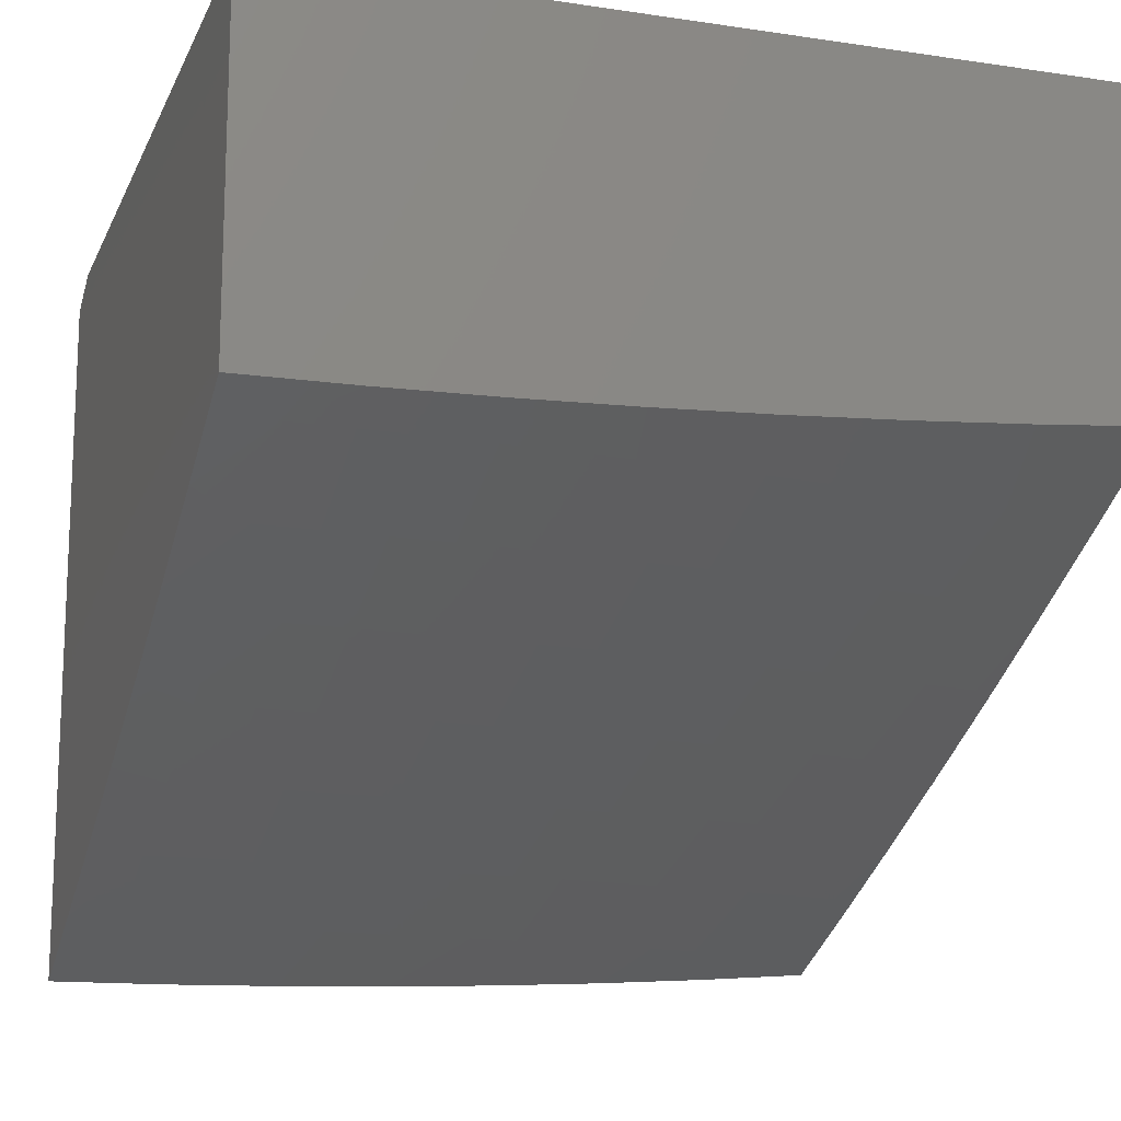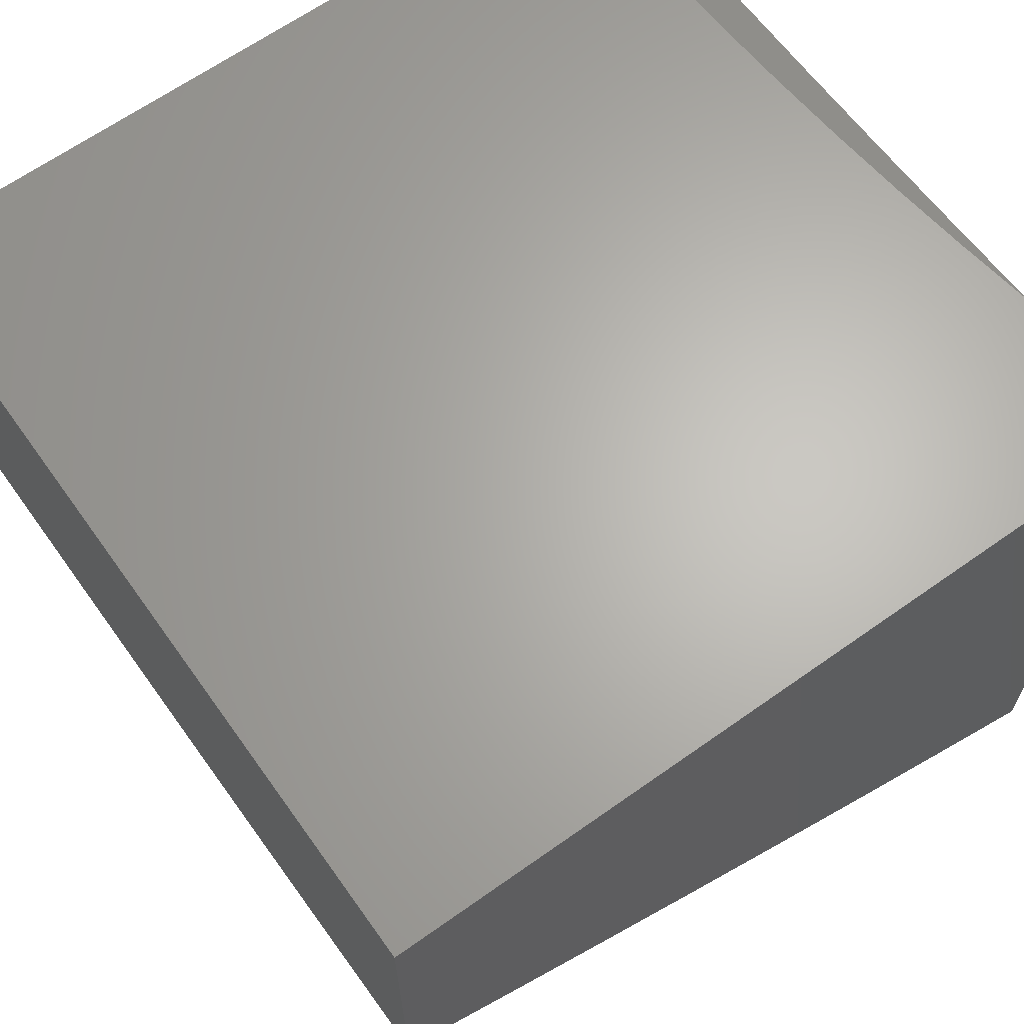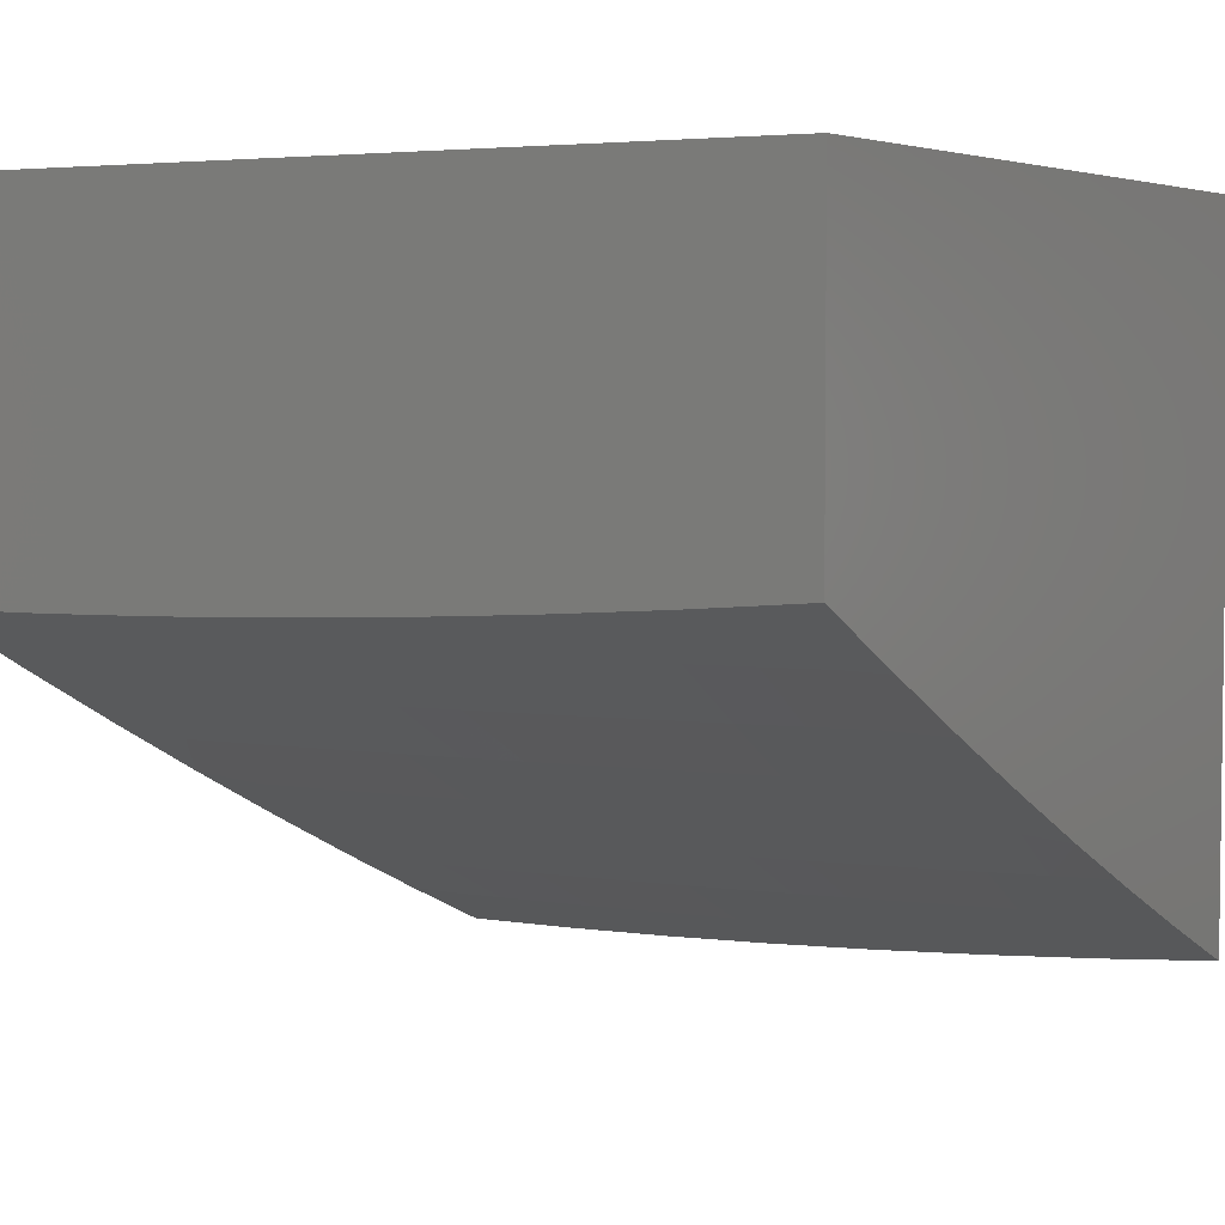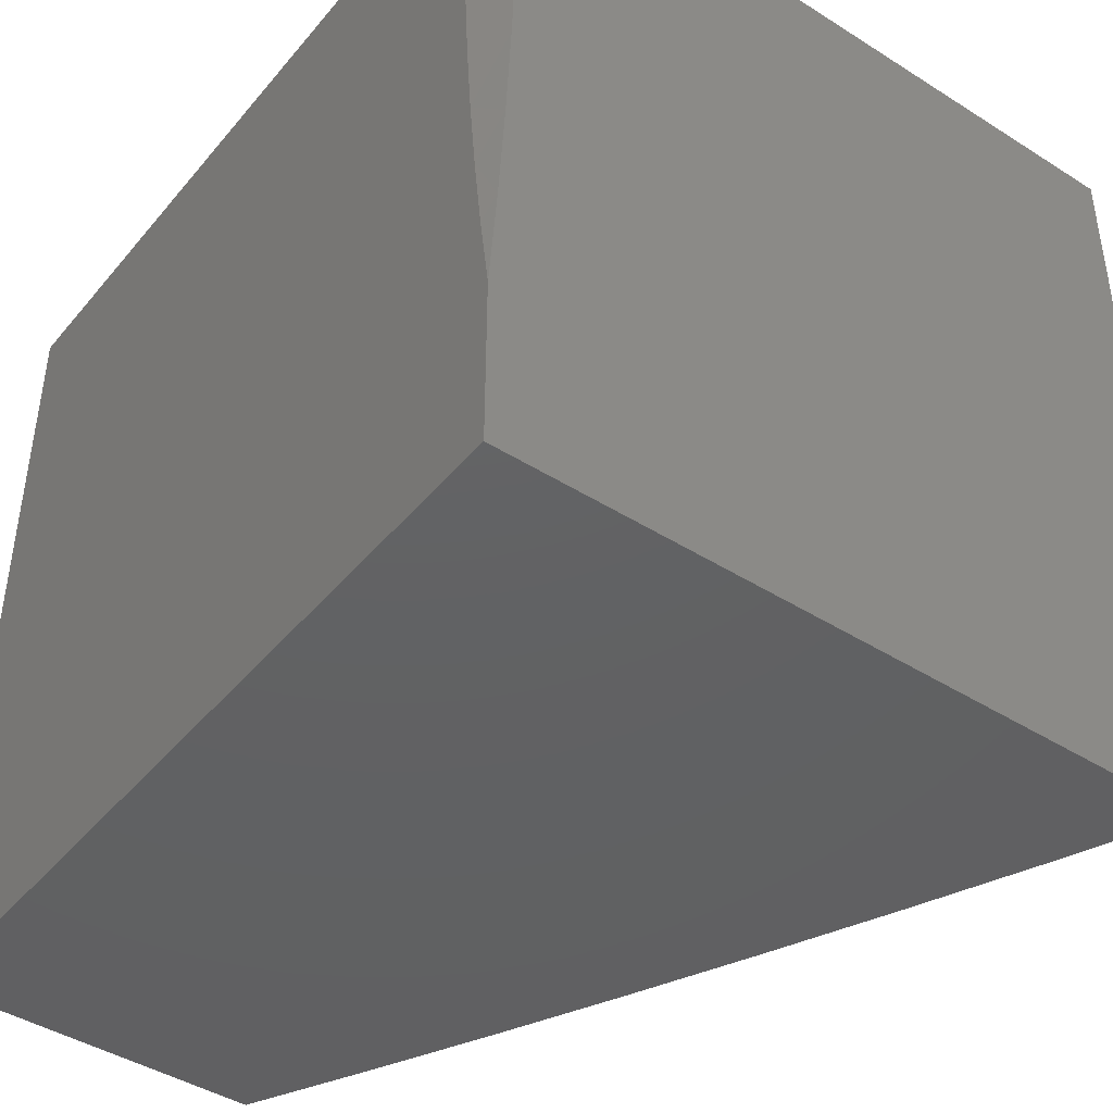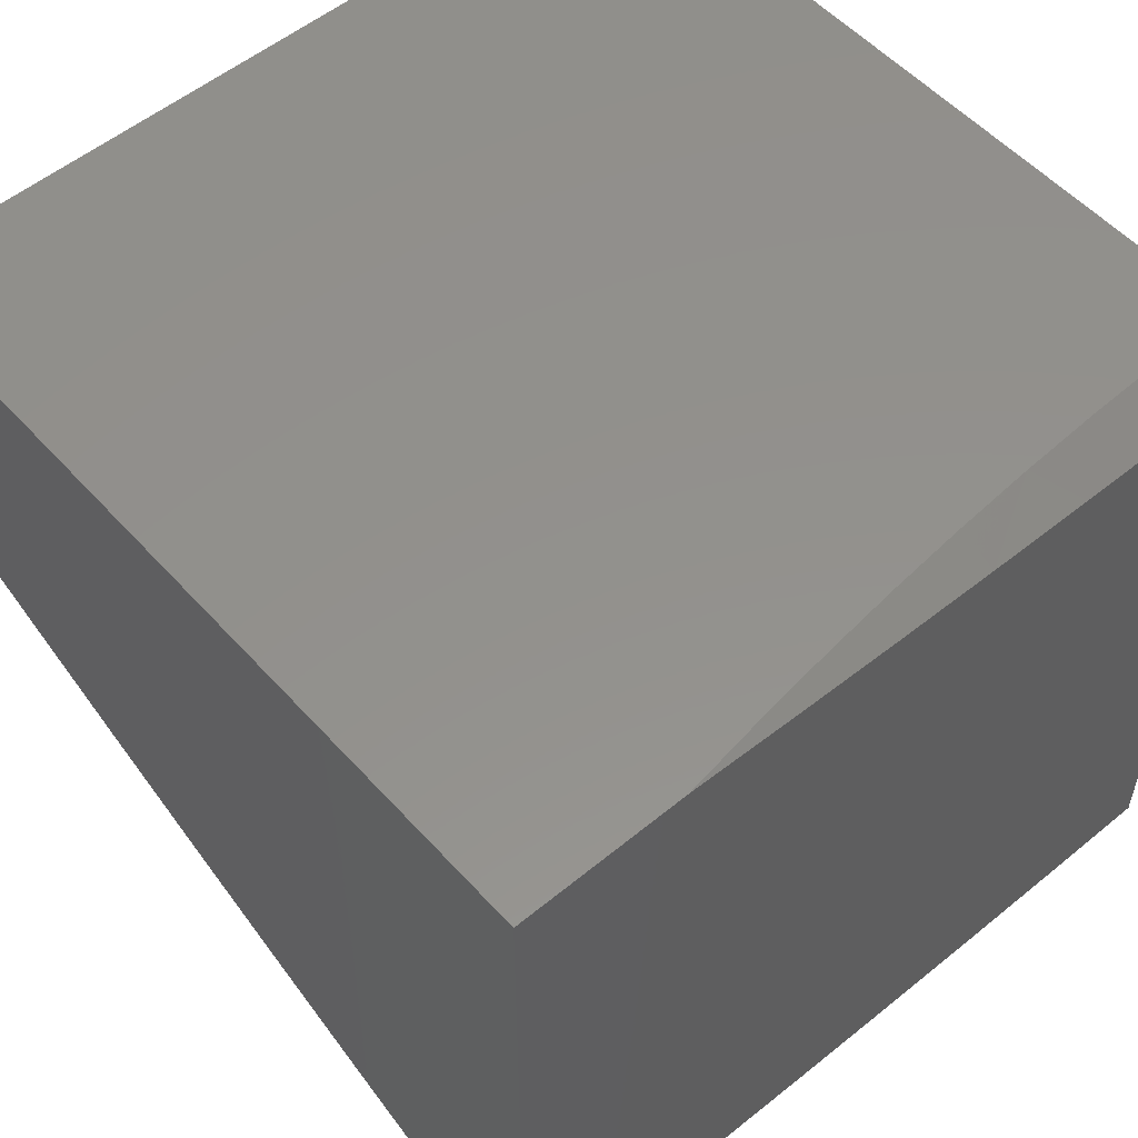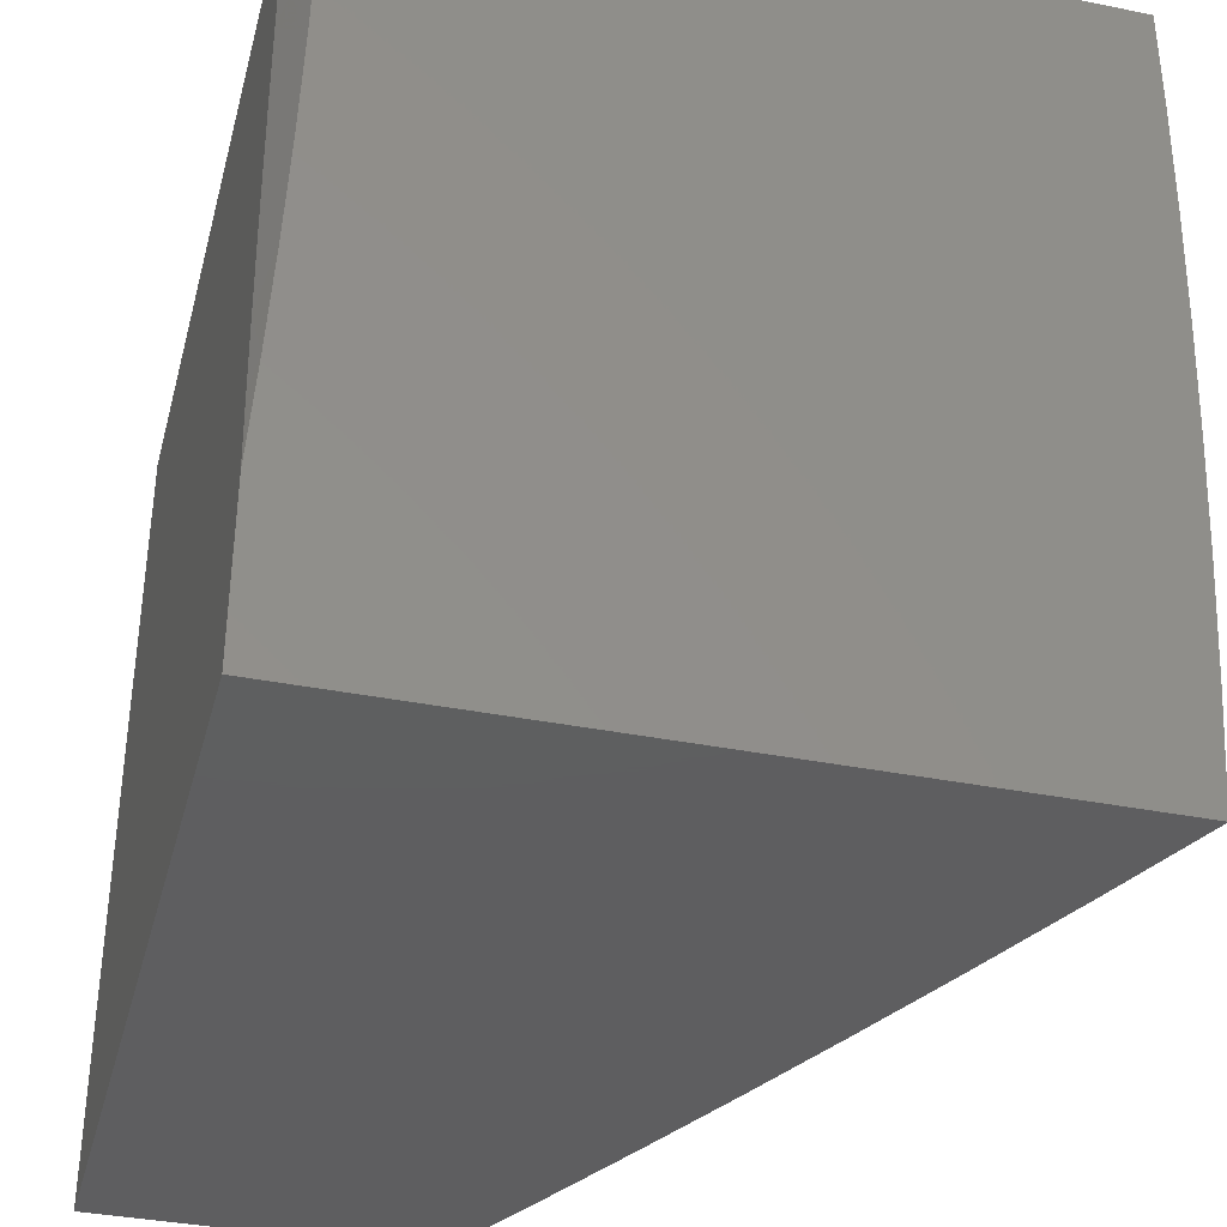
<metadata>
{"format":"stl","ext":"stl","renderer":"f3d","projection":"perspective","resolution":1024,"background":"white","views":[{"elev":-14.8,"azim":-107.9,"up":"+Z"},{"elev":65.1,"azim":-35.5,"up":"+Z"},{"elev":4.4,"azim":-59.5,"up":"+Z"},{"elev":-43.5,"azim":53.3,"up":"+Y"},{"elev":54.4,"azim":48.9,"up":"+Z"},{"elev":-36.4,"azim":75.4,"up":"+Y"}]}
</metadata>
<code>
# stl→obj: 147 verts, 290 faces
v -5 -0.8574 -11.87
v -5 -1 -11.86
v -5.05 -0.9454 -11.84
v -5.145 -1 -11.8
v -5.185 -0.9706 -11.78
v -5.29 -1 -11.73
v -5.331 -0.9302 -11.72
v -5.319 -0.9957 -11.72
v -5.433 -1 -11.67
v -5.465 -0.9536 -11.66
v -5.576 -1 -11.6
v -5.598 -0.9769 -11.59
v -5.718 -1 -11.53
v -5.609 -0.9074 -11.59
v -5.742 -0.9289 -11.53
v -5.62 -0.8382 -11.59
v -5.753 -0.858 -11.53
v -5.63 -0.7688 -11.59
v -5.763 -0.7869 -11.53
v -5.639 -0.6993 -11.59
v -5.772 -0.7158 -11.53
v -5.647 -0.6296 -11.59
v -5.781 -0.6445 -11.53
v -5.655 -0.5599 -11.59
v -5.788 -0.5731 -11.53
v -5.661 -0.4901 -11.59
v -5.795 -0.5017 -11.53
v -5.667 -0.4202 -11.59
v -5.801 -0.4302 -11.53
v -5.671 -0.3503 -11.59
v -5.805 -0.3586 -11.53
v -5.675 -0.2803 -11.59
v -5.809 -0.2869 -11.53
v -5.678 -0.2103 -11.59
v -5.813 -0.2152 -11.53
v -5.681 -0.1402 -11.59
v -5.815 -0.1435 -11.53
v -5.682 -0.0701 -11.59
v -5.816 -0.07176 -11.53
v -5.718 0 -11.57
v -5.86 0 -11.5
v -5.95 -0.07341 -11.46
v -6 0 -11.43
v -6 -0.143 -11.43
v -5.948 -0.1468 -11.46
v -5.946 -0.2202 -11.46
v -5.86 -1 -11.46
v -5.874 -0.9502 -11.46
v -5.885 -0.8777 -11.46
v -5.895 -0.805 -11.46
v -5.905 -0.7322 -11.46
v -5.913 -0.6593 -11.46
v -5.921 -0.5863 -11.46
v -5.928 -0.5132 -11.46
v -5.934 -0.44 -11.46
v -5.939 -0.3668 -11.46
v -5.943 -0.2935 -11.46
v -6 -1 -11.39
v -6 -0.8574 -11.4
v -6 -0.7147 -11.41
v -6 -0.5719 -11.42
v -6 -0.429 -11.42
v -6 -0.286 -11.43
v -5.576 0 -11.64
v -5.547 -0.06844 -11.66
v -5.546 -0.1369 -11.66
v -5.543 -0.2053 -11.66
v -5.541 -0.2736 -11.66
v -5.537 -0.342 -11.66
v -5.532 -0.4103 -11.66
v -5.527 -0.4785 -11.66
v -5.52 -0.5466 -11.66
v -5.513 -0.6147 -11.66
v -5.505 -0.6826 -11.66
v -5.496 -0.7505 -11.66
v -5.487 -0.8183 -11.66
v -5.476 -0.8859 -11.66
v -5.433 0 -11.71
v -5.411 -0.06676 -11.72
v -5.41 -0.1335 -11.72
v -5.408 -0.2002 -11.72
v -5.405 -0.2669 -11.72
v -5.401 -0.3336 -11.72
v -5.397 -0.4002 -11.72
v -5.391 -0.4668 -11.72
v -5.385 -0.5332 -11.72
v -5.378 -0.5996 -11.72
v -5.37 -0.6659 -11.72
v -5.362 -0.7321 -11.72
v -5.352 -0.7982 -11.72
v -5.342 -0.8642 -11.72
v -5.197 -0.9067 -11.78
v -5.29 0 -11.78
v -5.275 -0.06508 -11.78
v -5.273 -0.1301 -11.78
v -5.271 -0.1952 -11.78
v -5.269 -0.2602 -11.78
v -5.265 -0.3252 -11.78
v -5.261 -0.3901 -11.78
v -5.255 -0.455 -11.78
v -5.249 -0.5198 -11.78
v -5.243 -0.5845 -11.78
v -5.235 -0.6491 -11.78
v -5.227 -0.7137 -11.78
v -5.217 -0.7781 -11.78
v -5.207 -0.8424 -11.78
v -5.061 -0.883 -11.84
v -5.145 0 -11.84
v -5.137 -0.06339 -11.84
v -5.136 -0.1268 -11.84
v -5.134 -0.1901 -11.84
v -5.132 -0.2534 -11.84
v -5.128 -0.3167 -11.84
v -5.124 -0.38 -11.84
v -5.119 -0.4432 -11.84
v -5.113 -0.5063 -11.84
v -5.106 -0.5693 -11.84
v -5.099 -0.6323 -11.84
v -5.091 -0.6951 -11.84
v -5.082 -0.7579 -11.84
v -5.072 -0.8205 -11.84
v -5 0 -11.9
v -5 -0.143 -11.9
v -5 -0.286 -11.9
v -5 -0.429 -11.89
v -5 -0.5719 -11.89
v -5 -0.7147 -11.88
v -5.063 0 -11
v -5.062 -0.09962 -11
v -5.042 0 -11.01
v -5.021 0 -11.02
v -5 0 -11.03
v -5 -0.1324 -11.03
v -5.059 -0.1992 -11
v -5 -0.2648 -11.03
v -5.054 -0.2987 -11
v -5 -0.3971 -11.02
v -5.047 -0.3981 -11
v -5.038 -0.4973 -11
v -5 -0.5294 -11.02
v -5.027 -0.5964 -11
v -5 -0.6616 -11.01
v -5.015 -0.6952 -11
v -5 -0.7937 -11
v -6 0 -11
v -6 -1 -11
v -5 -1 -11
f 1 2 3
f 3 2 4
f 3 4 5
f 5 4 6
f 5 6 7
f 7 6 8
f 7 8 9
f 9 8 6
f 7 9 10
f 10 9 11
f 10 11 12
f 12 11 13
f 12 13 14
f 14 13 15
f 14 15 16
f 16 15 17
f 16 17 18
f 18 17 19
f 18 19 20
f 20 19 21
f 20 21 22
f 22 21 23
f 22 23 24
f 24 23 25
f 24 25 26
f 26 25 27
f 26 27 28
f 28 27 29
f 28 29 30
f 30 29 31
f 30 31 32
f 32 31 33
f 32 33 34
f 34 33 35
f 34 35 36
f 36 35 37
f 36 37 38
f 38 37 39
f 38 39 40
f 40 39 41
f 41 39 42
f 41 42 43
f 43 42 44
f 44 42 45
f 44 45 46
f 46 45 37
f 46 37 35
f 13 47 15
f 15 47 48
f 15 48 17
f 17 48 49
f 17 49 19
f 19 49 50
f 19 50 21
f 21 50 51
f 21 51 23
f 23 51 52
f 23 52 25
f 25 52 53
f 25 53 27
f 27 53 54
f 27 54 29
f 29 54 55
f 29 55 31
f 31 55 56
f 31 56 33
f 33 56 57
f 33 57 35
f 35 57 46
f 47 58 48
f 48 58 59
f 48 59 49
f 49 59 50
f 59 60 50
f 50 60 51
f 51 60 52
f 52 60 61
f 52 61 53
f 53 61 54
f 61 62 54
f 54 62 55
f 55 62 56
f 56 62 63
f 56 63 57
f 57 63 46
f 63 44 46
f 40 64 38
f 38 64 65
f 38 65 36
f 36 65 66
f 36 66 34
f 34 66 67
f 34 67 32
f 32 67 68
f 32 68 30
f 30 68 69
f 30 69 28
f 28 69 70
f 28 70 26
f 26 70 71
f 26 71 24
f 24 71 72
f 24 72 22
f 22 72 73
f 22 73 20
f 20 73 74
f 20 74 18
f 18 74 75
f 18 75 16
f 16 75 76
f 16 76 14
f 14 76 77
f 14 77 10
f 10 77 7
f 64 78 65
f 65 78 79
f 65 79 66
f 66 79 80
f 66 80 67
f 67 80 81
f 67 81 68
f 68 81 82
f 68 82 69
f 69 82 83
f 69 83 70
f 70 83 84
f 70 84 71
f 71 84 85
f 71 85 72
f 72 85 86
f 72 86 73
f 73 86 87
f 73 87 74
f 74 87 88
f 74 88 75
f 75 88 89
f 75 89 76
f 76 89 90
f 76 90 77
f 77 90 91
f 77 91 7
f 7 91 92
f 7 92 5
f 5 92 3
f 78 93 79
f 79 93 94
f 79 94 80
f 80 94 95
f 80 95 81
f 81 95 96
f 81 96 82
f 82 96 97
f 82 97 83
f 83 97 98
f 83 98 84
f 84 98 99
f 84 99 85
f 85 99 100
f 85 100 86
f 86 100 101
f 86 101 87
f 87 101 102
f 87 102 88
f 88 102 103
f 88 103 89
f 89 103 104
f 89 104 90
f 90 104 105
f 90 105 91
f 91 105 106
f 91 106 92
f 92 106 107
f 92 107 3
f 3 107 1
f 93 108 94
f 94 108 109
f 94 109 95
f 95 109 110
f 95 110 96
f 96 110 111
f 96 111 97
f 97 111 112
f 97 112 98
f 98 112 113
f 98 113 99
f 99 113 114
f 99 114 100
f 100 114 115
f 100 115 101
f 101 115 116
f 101 116 102
f 102 116 117
f 102 117 103
f 103 117 118
f 103 118 104
f 104 118 119
f 104 119 105
f 105 119 120
f 105 120 106
f 106 120 121
f 106 121 107
f 107 121 1
f 108 122 109
f 109 122 123
f 109 123 110
f 110 123 111
f 123 124 111
f 111 124 112
f 125 114 124
f 124 114 113
f 124 113 112
f 126 116 125
f 125 116 115
f 125 115 114
f 127 118 126
f 126 118 117
f 126 117 116
f 1 120 127
f 127 120 119
f 127 119 118
f 120 1 121
f 14 10 12
f 42 39 45
f 45 39 37
f 128 129 130
f 130 129 131
f 131 129 132
f 132 129 133
f 133 129 134
f 133 134 135
f 135 134 136
f 135 136 137
f 137 136 138
f 137 138 139
f 137 139 140
f 140 139 141
f 140 141 142
f 142 141 143
f 142 143 144
f 43 44 145
f 145 44 63
f 145 63 62
f 62 61 145
f 145 61 146
f 146 61 60
f 146 60 59
f 59 58 146
f 58 47 146
f 146 47 13
f 146 13 147
f 147 13 11
f 147 11 9
f 9 6 147
f 147 6 4
f 147 4 2
f 147 144 146
f 146 144 143
f 146 143 141
f 141 139 146
f 146 139 138
f 146 138 145
f 145 138 136
f 145 136 134
f 134 129 145
f 145 129 128
f 122 108 132
f 132 108 93
f 132 93 78
f 64 128 78
f 78 128 130
f 78 130 131
f 64 40 128
f 128 40 145
f 145 40 41
f 145 41 43
f 131 132 78
f 147 2 144
f 144 2 1
f 144 1 142
f 142 1 127
f 142 127 140
f 140 127 126
f 140 126 137
f 137 126 125
f 137 125 135
f 135 125 124
f 135 124 133
f 133 124 123
f 133 123 132
f 132 123 122

</code>
